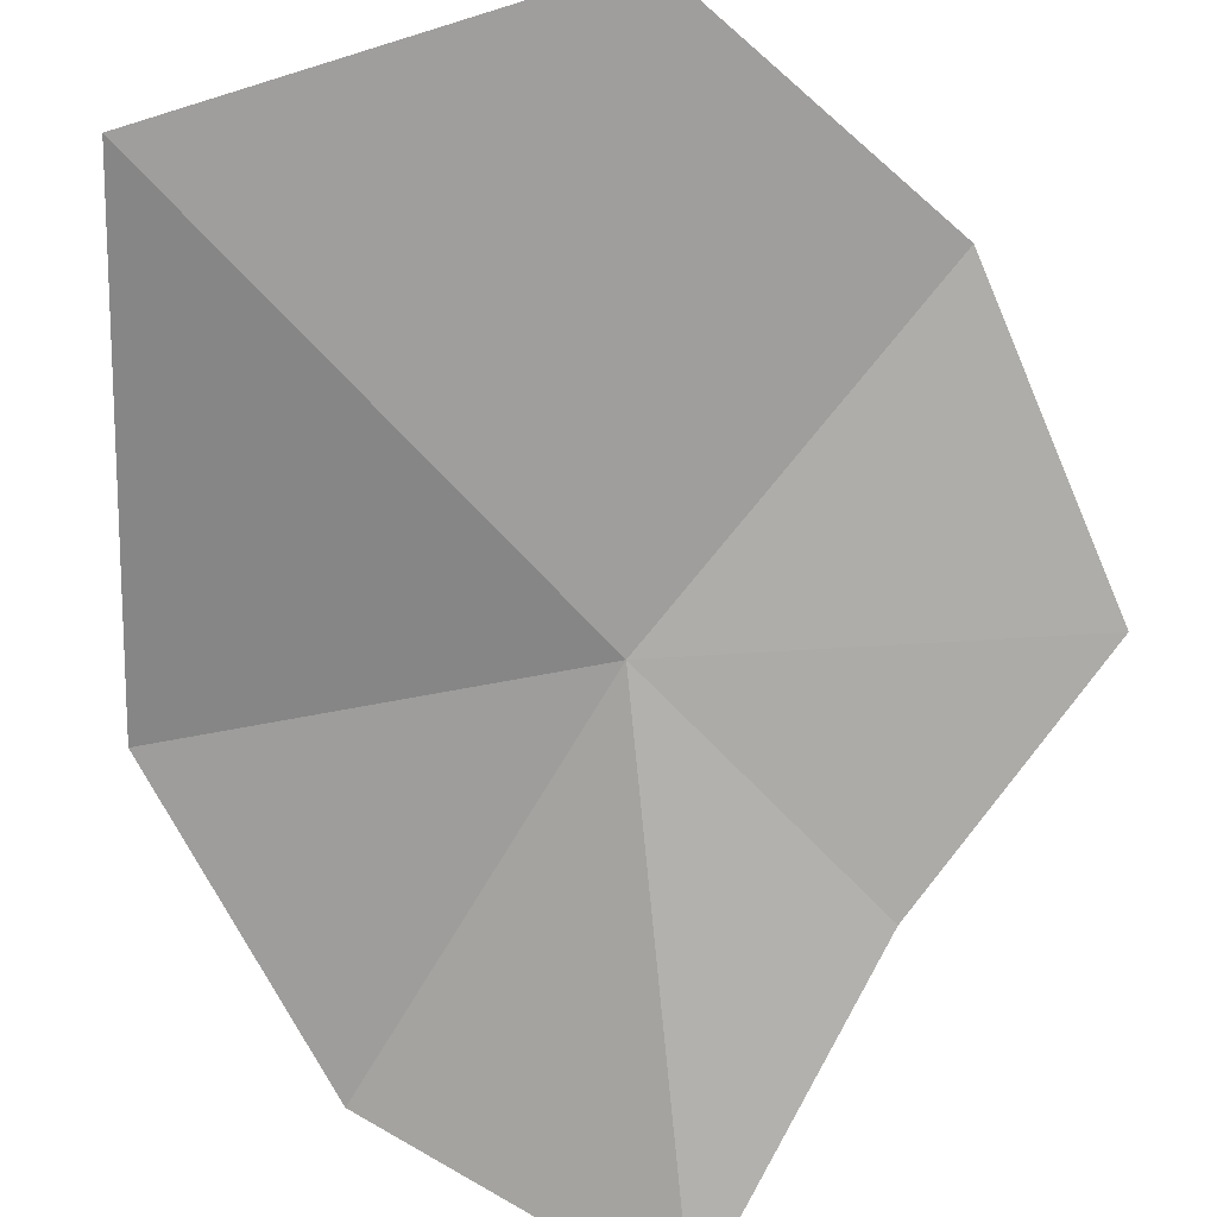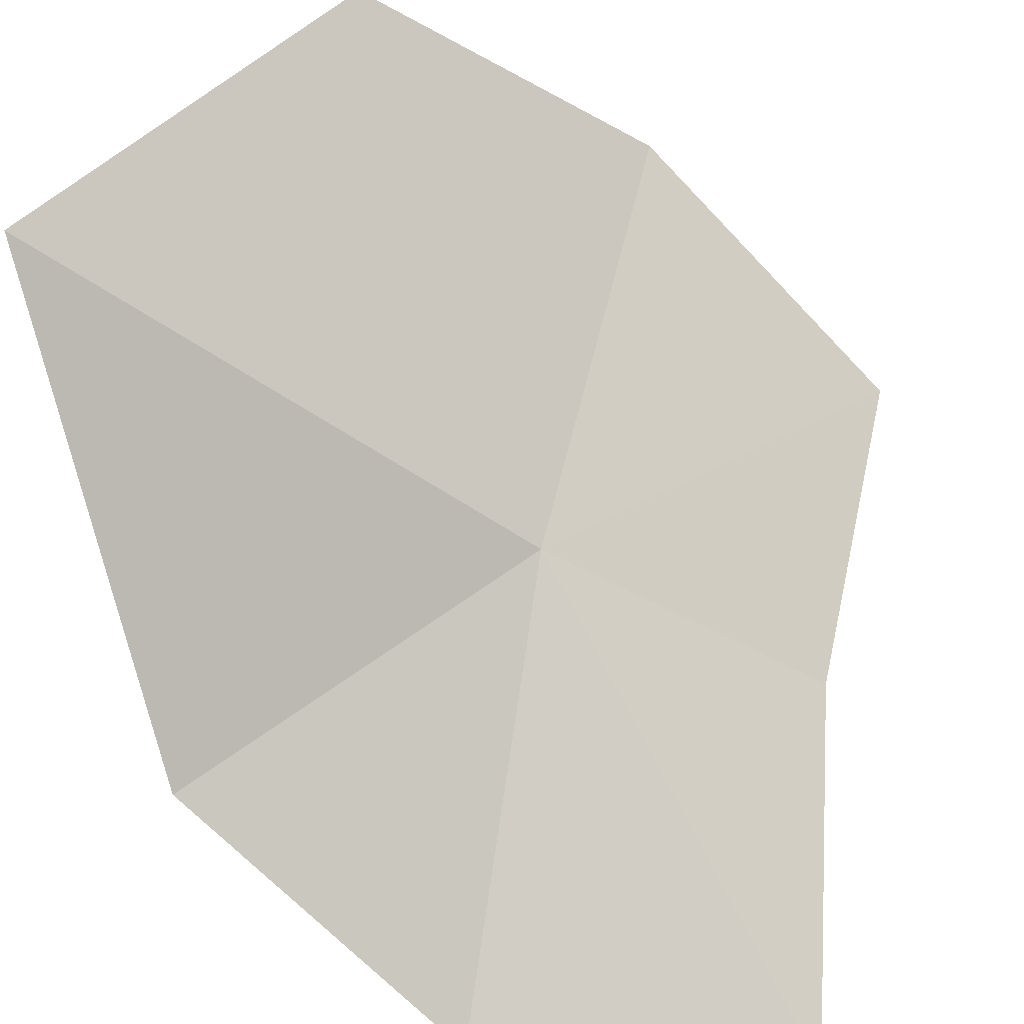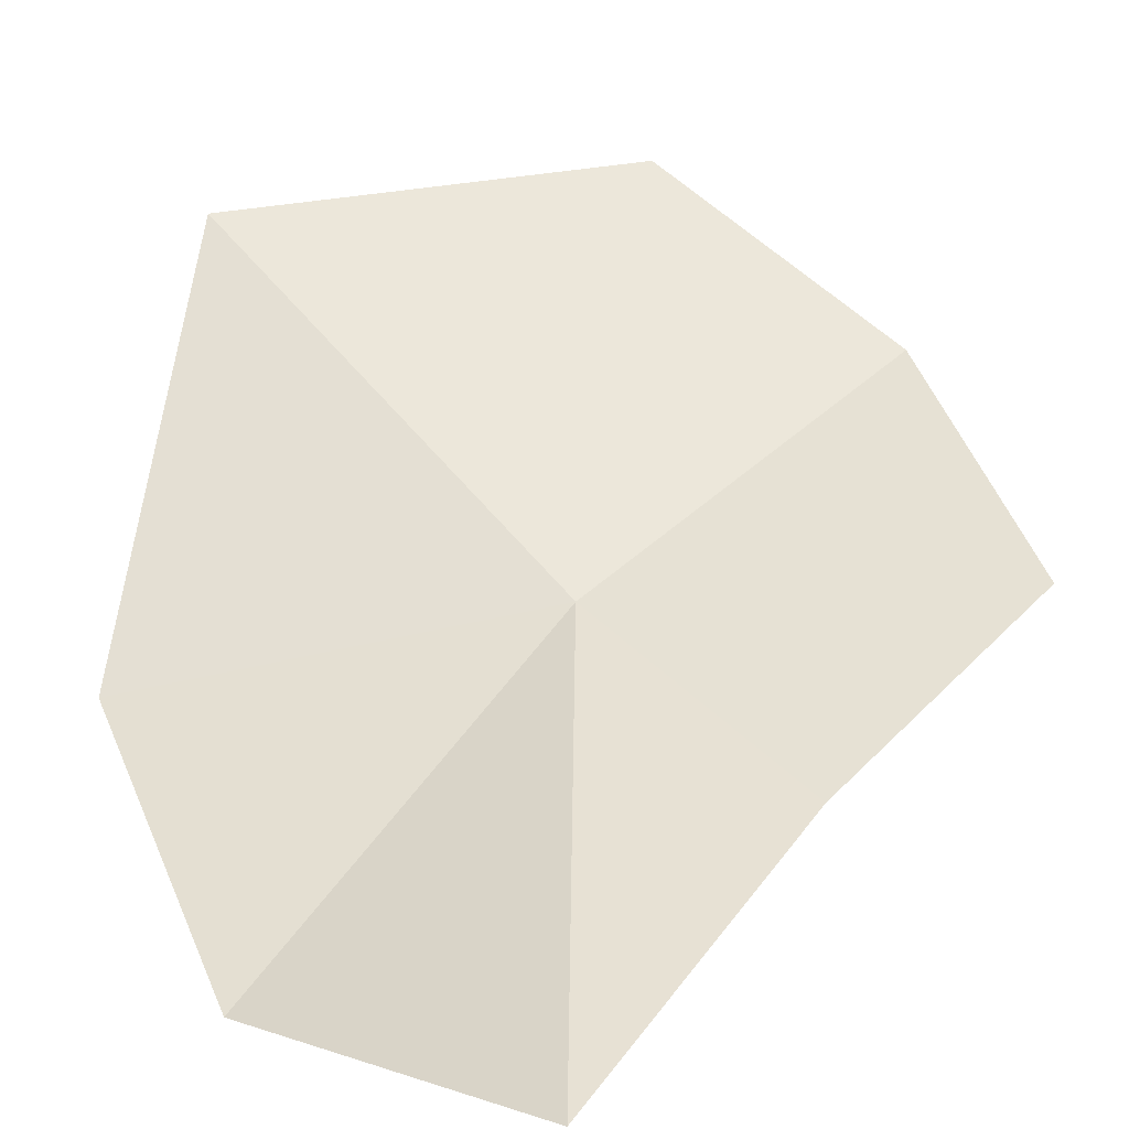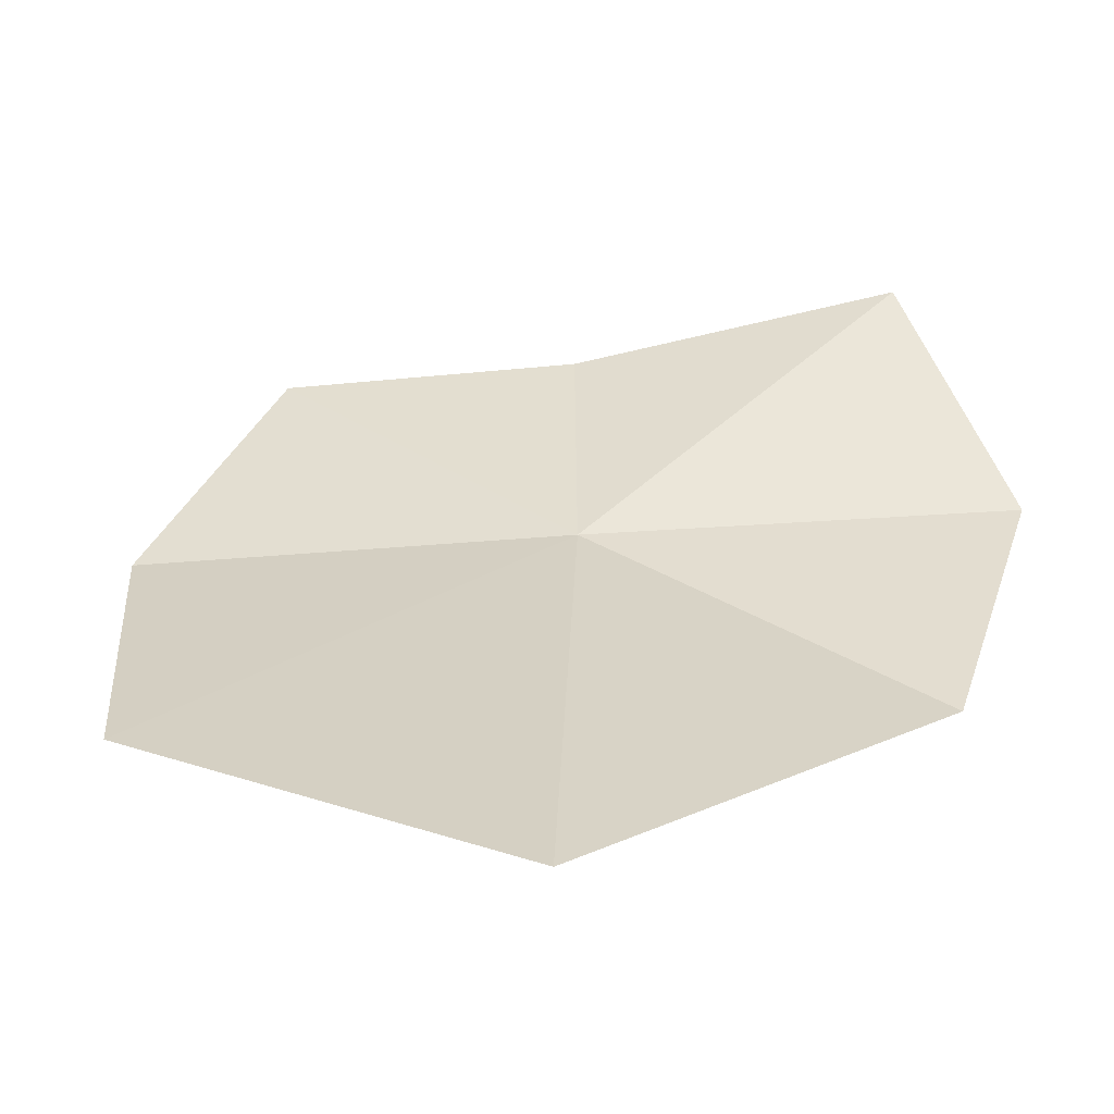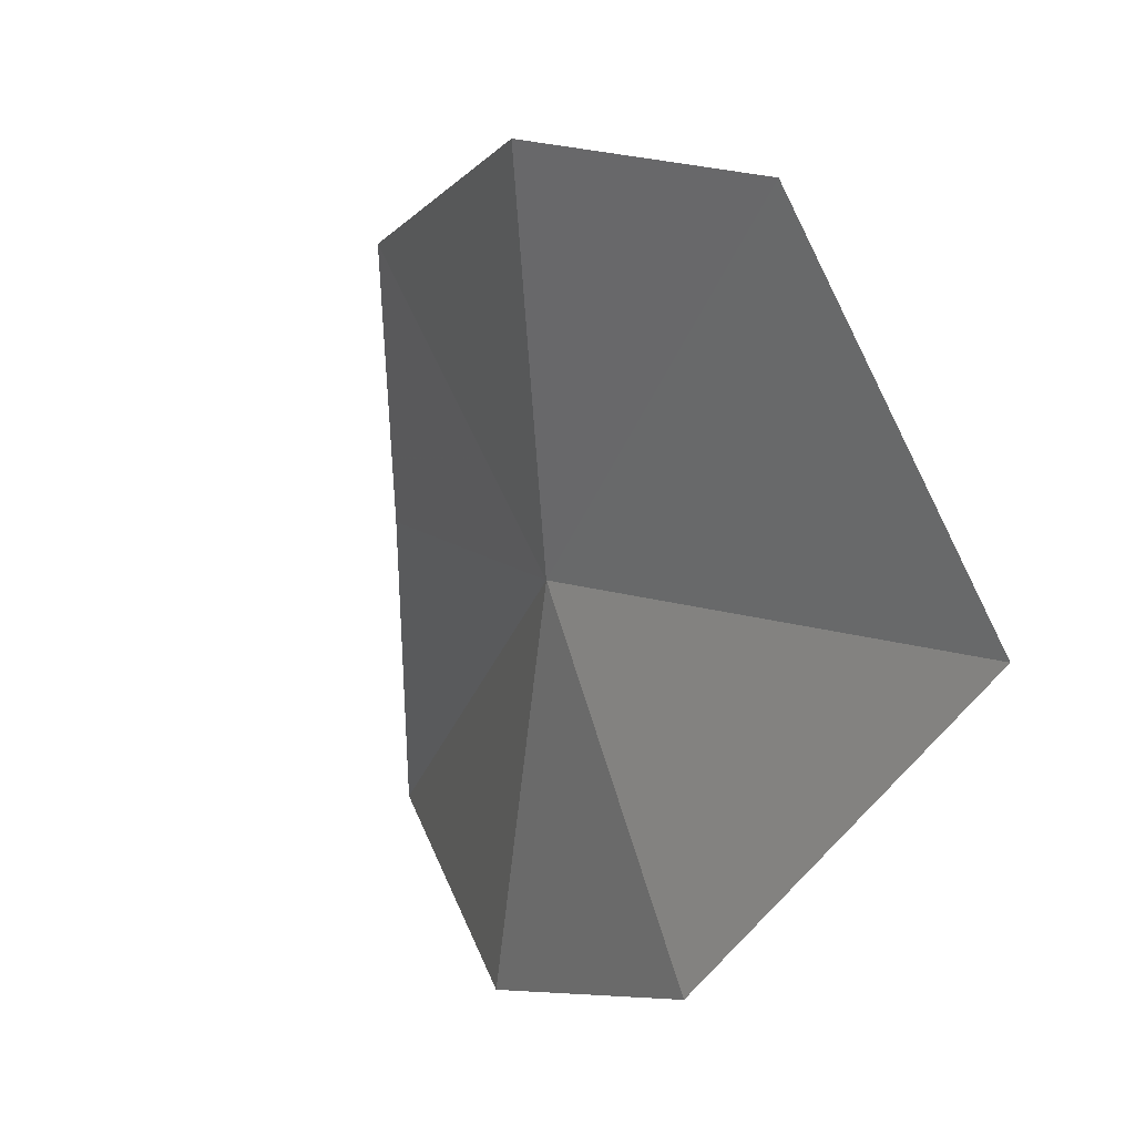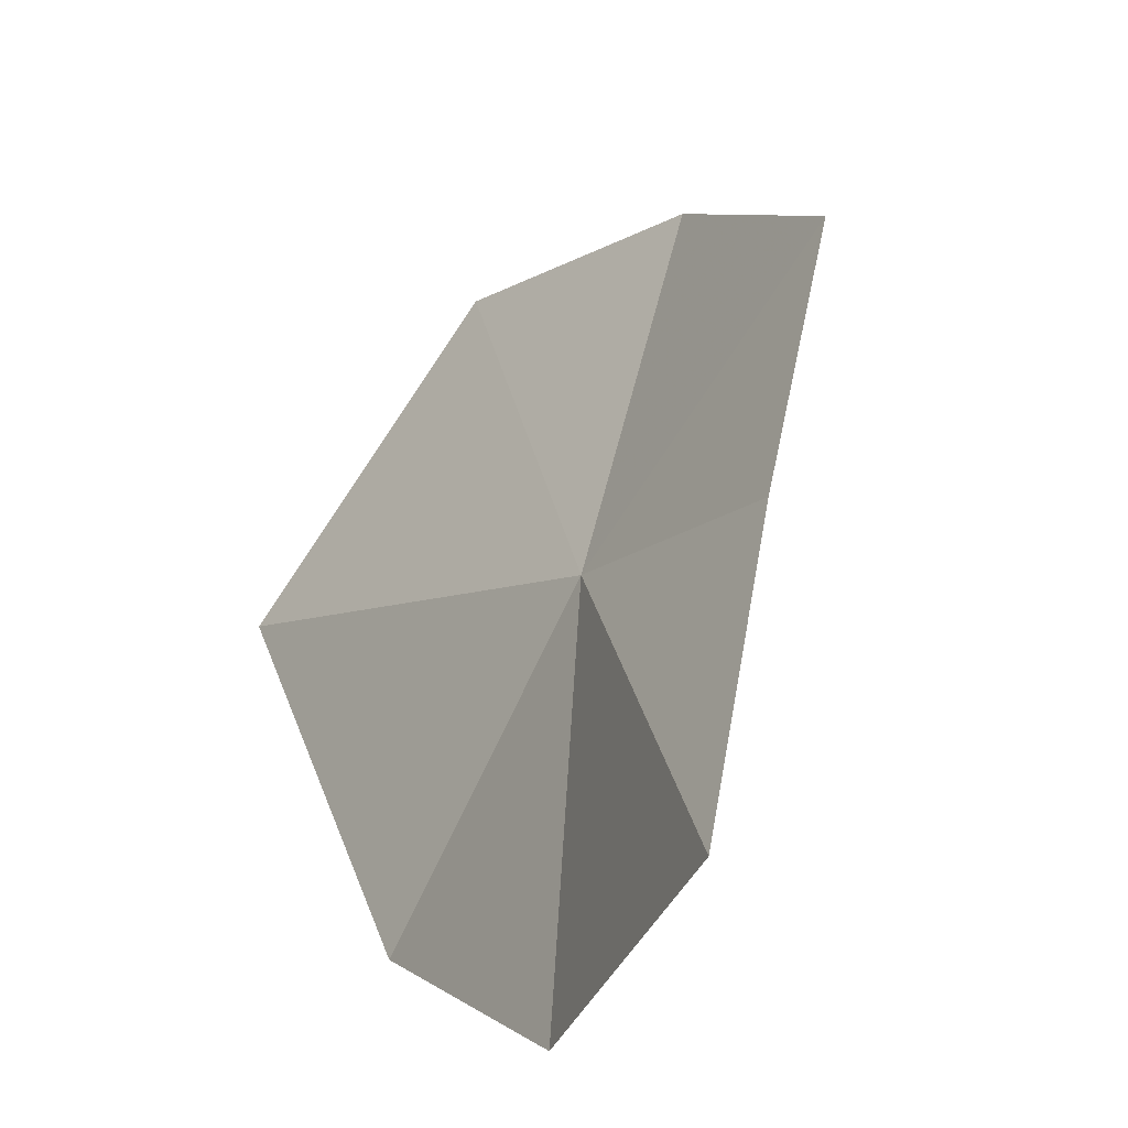
<metadata>
{"format":"obj","ext":"obj","renderer":"f3d","projection":"perspective","resolution":1024,"background":"white","views":[{"elev":63.3,"azim":143.1,"up":"+Z"},{"elev":42.6,"azim":113.6,"up":"+Z"},{"elev":3.7,"azim":151.3,"up":"+Z"},{"elev":-23.5,"azim":27.1,"up":"+Y"},{"elev":-73.3,"azim":-55.8,"up":"+Y"},{"elev":66.4,"azim":134.2,"up":"+Y"}]}
</metadata>
<code>
v -6.085 -21.31 41.85
v -5.393 -21.73 41.69
v -5.786 -22.19 42.53
v -6.576 -21.89 42.64
v -5.654 -20.55 41.18
v -6.233 -20.77 41.57
v -6.739 -20.85 41.89
v -6.816 -21.39 42.28
v -5.383 -21.15 41.25
f 1 3 2
f 1 4 3
f 1 5 6
f 1 6 7
f 1 7 8
f 1 2 9
f 1 8 4
f 1 9 5

</code>
